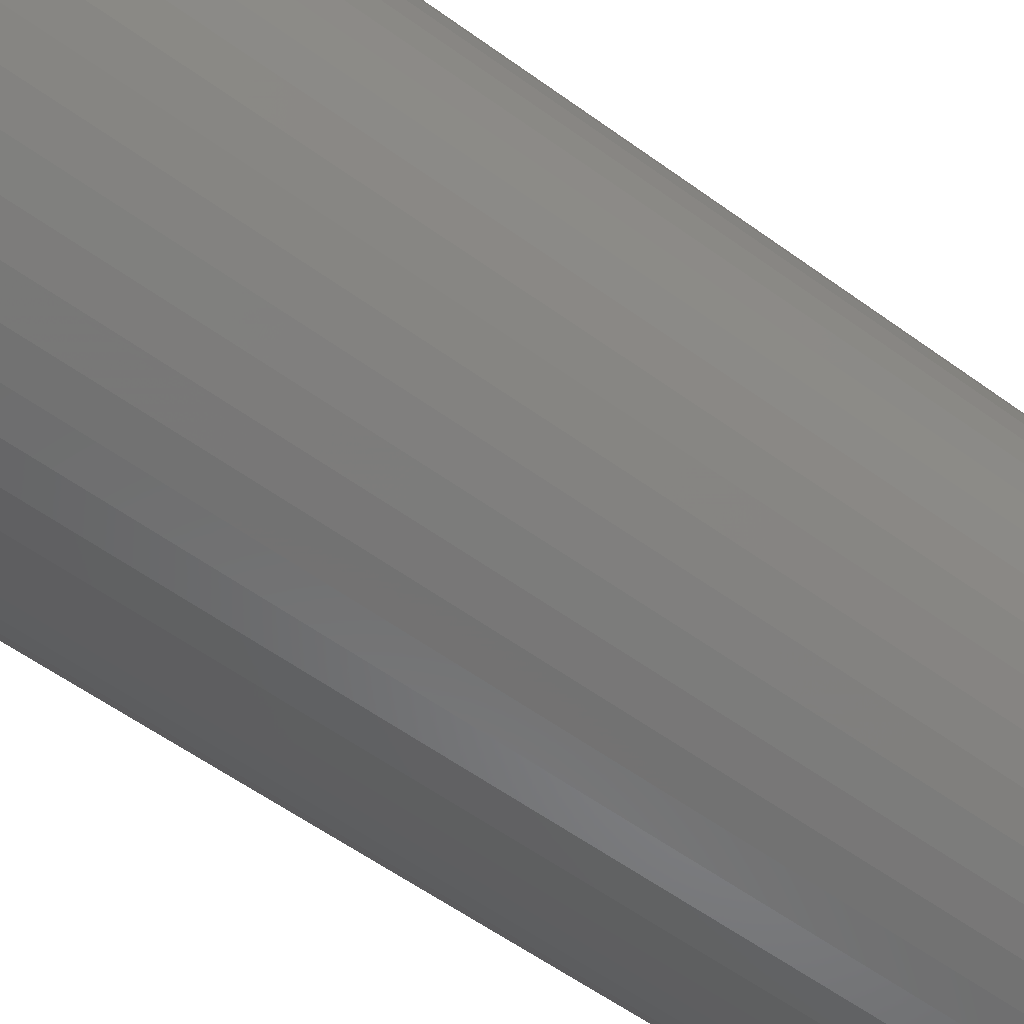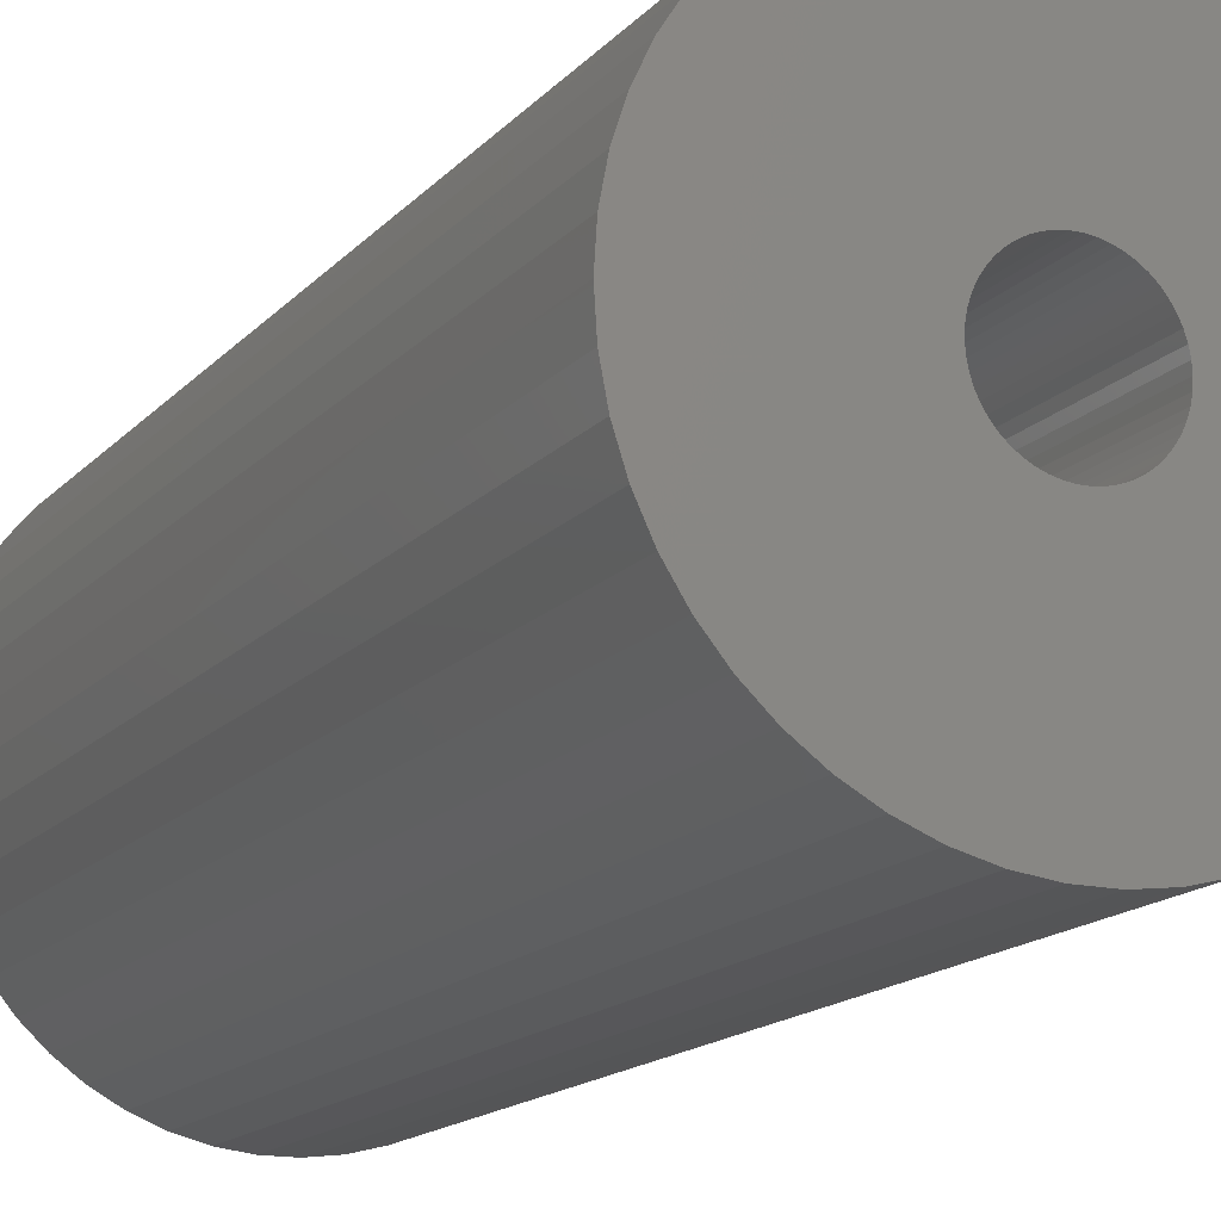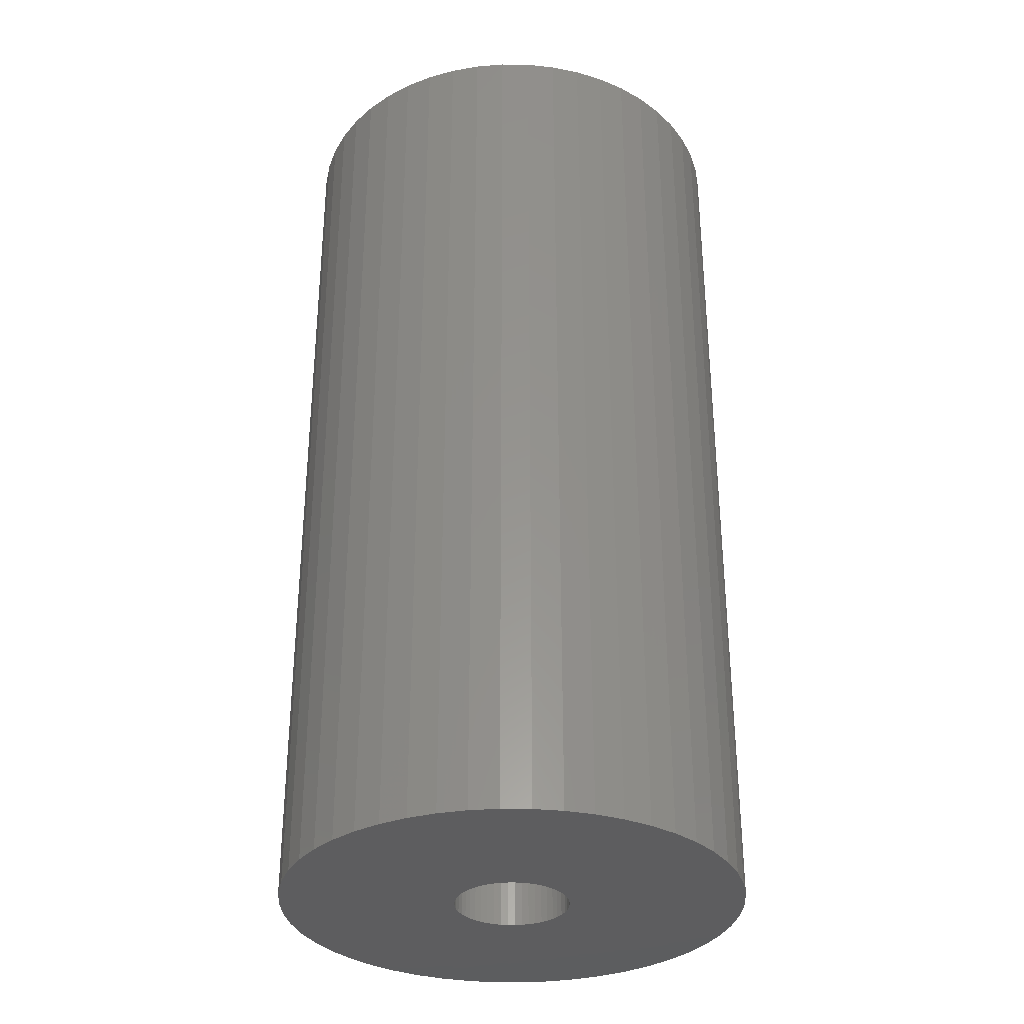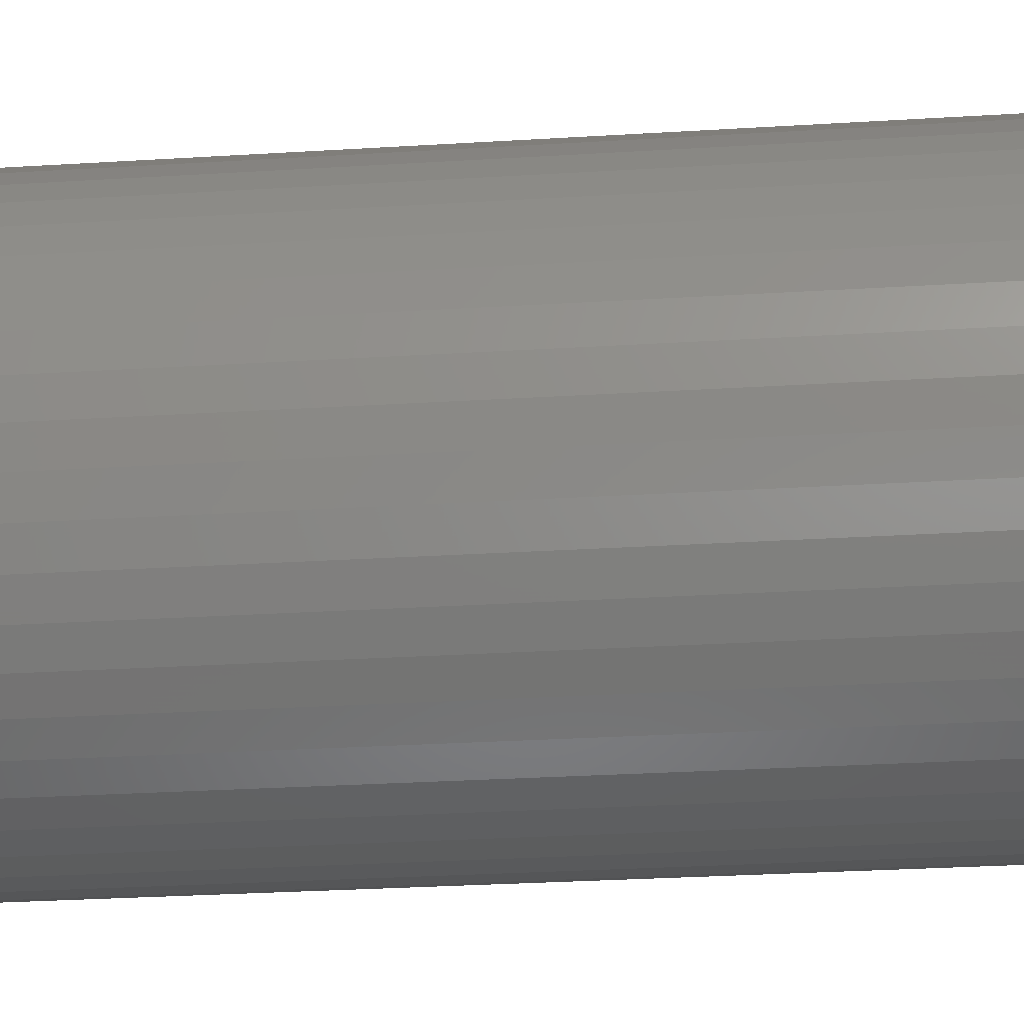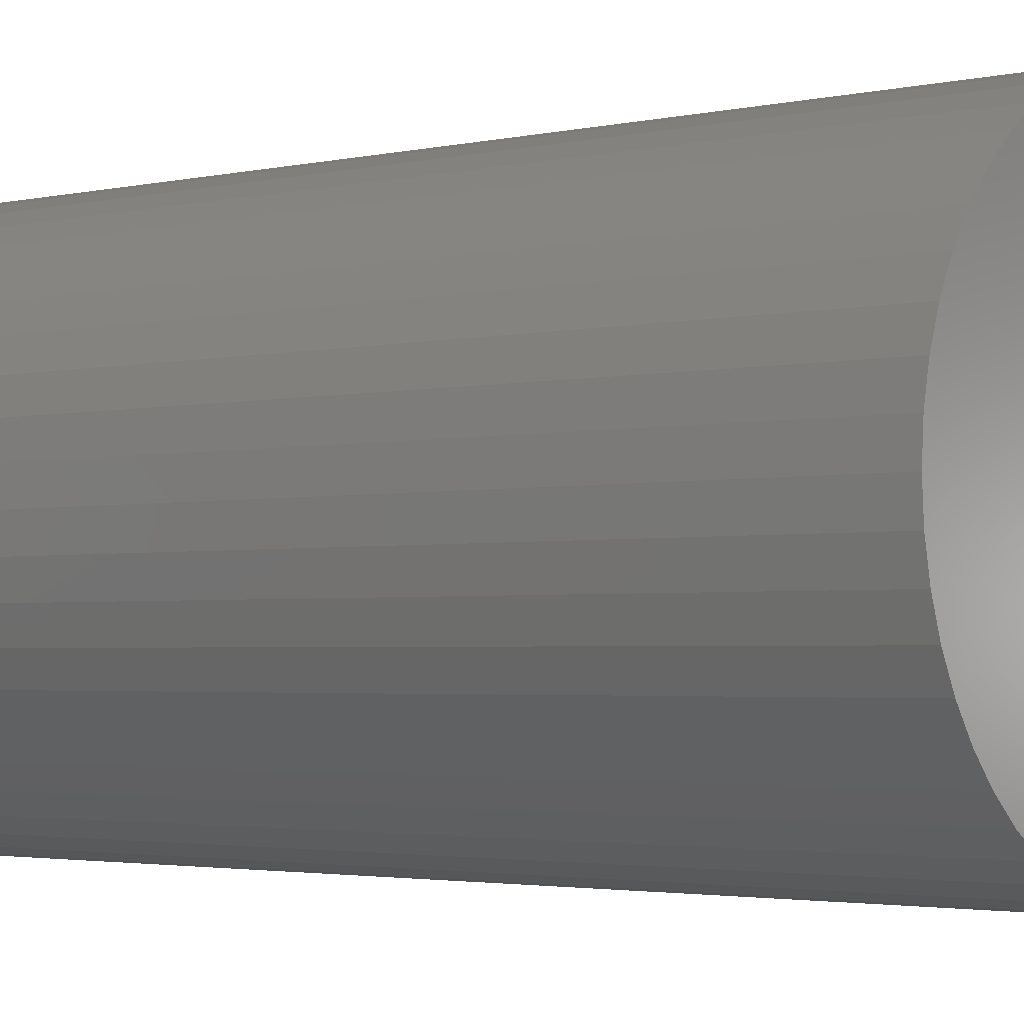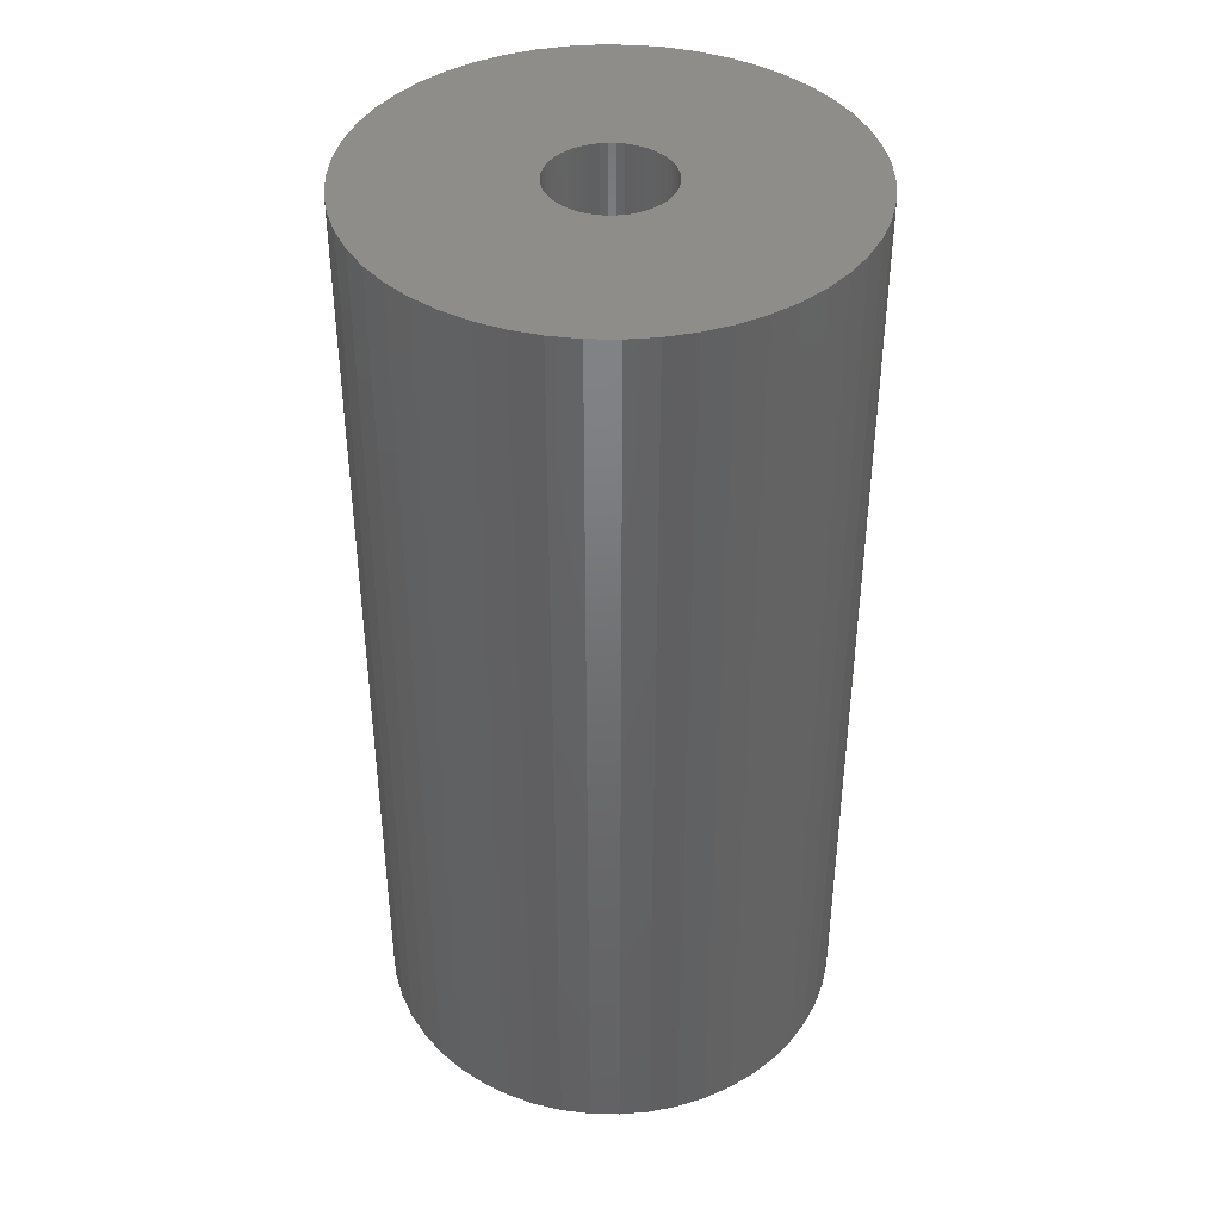
<metadata>
{"format":"stl","ext":"stl","renderer":"f3d","projection":"perspective","resolution":1024,"background":"white","views":[{"elev":-58.4,"azim":-126.8,"up":"+Y"},{"elev":-15.1,"azim":-25.8,"up":"+Y"},{"elev":-32.6,"azim":-159.3,"up":"+Z"},{"elev":-30.3,"azim":-84.9,"up":"+Y"},{"elev":-2.4,"azim":130.6,"up":"+Y"},{"elev":40.8,"azim":-77.8,"up":"+Z"}]}
</metadata>
<code>
# stl→obj: 200 verts, 400 faces
v 6.25 0 12.5
v 6.201 0.7833 -12.5
v 6.201 0.7833 12.5
v 6.25 0 -12.5
v -6.25 0 -12.5
v -6.201 0.7833 12.5
v -6.201 0.7833 -12.5
v -6.25 0 12.5
v 0.3924 6.238 -12.5
v -0.3924 6.238 12.5
v 0.3924 6.238 12.5
v -0.3924 6.238 -12.5
v -0.3924 -6.238 -12.5
v 0.3924 -6.238 12.5
v -0.3924 -6.238 12.5
v 0.3924 -6.238 -12.5
v 4.556 4.278 -12.5
v 3.984 4.816 12.5
v 4.556 4.278 12.5
v 3.984 4.816 -12.5
v -3.984 4.816 -12.5
v -4.556 4.278 12.5
v -3.984 4.816 12.5
v -4.556 4.278 -12.5
v -1.931 5.944 -12.5
v -2.661 5.655 12.5
v -1.931 5.944 12.5
v -2.661 5.655 -12.5
v 5.811 2.301 12.5
v 5.477 3.011 -12.5
v 5.477 3.011 12.5
v 5.811 2.301 -12.5
v 5.056 3.674 -12.5
v 5.056 3.674 12.5
v 2.661 5.655 -12.5
v 1.931 5.944 12.5
v 2.661 5.655 12.5
v 1.931 5.944 -12.5
v 1.171 6.139 12.5
v 1.171 6.139 -12.5
v 3.349 5.277 -12.5
v 3.349 5.277 12.5
v -5.811 2.301 -12.5
v -5.477 3.011 12.5
v -5.477 3.011 -12.5
v -5.811 2.301 12.5
v -5.056 3.674 -12.5
v -5.056 3.674 12.5
v -6.054 1.554 -12.5
v -6.054 1.554 12.5
v -3.349 5.277 12.5
v -3.349 5.277 -12.5
v -1.171 6.139 12.5
v -1.171 6.139 -12.5
v 1.171 -6.139 12.5
v 1.171 -6.139 -12.5
v 1.931 -5.944 -12.5
v 2.661 -5.655 12.5
v 1.931 -5.944 12.5
v 2.661 -5.655 -12.5
v 6.054 1.554 12.5
v 6.054 1.554 -12.5
v 1.55 0 12.5
v 1.538 0.1943 12.5
v 6.201 -0.7833 12.5
v 1.501 0.3855 12.5
v 1.538 -0.1943 12.5
v 1.441 0.5706 12.5
v 6.054 -1.554 12.5
v 1.358 0.7467 12.5
v 1.501 -0.3855 12.5
v 1.254 0.9111 12.5
v 5.811 -2.301 12.5
v 1.13 1.061 12.5
v 1.441 -0.5706 12.5
v 0.988 1.194 12.5
v 5.477 -3.011 12.5
v 0.8305 1.309 12.5
v 1.358 -0.7467 12.5
v 0.66 1.402 12.5
v 5.056 -3.674 12.5
v 1.254 -0.9111 12.5
v 0.479 1.474 12.5
v 0.2904 1.523 12.5
v 0.09732 1.547 12.5
v -0.09732 1.547 12.5
v -0.2904 1.523 12.5
v -0.479 1.474 12.5
v -0.66 1.402 12.5
v -0.8305 1.309 12.5
v -0.988 1.194 12.5
v -1.13 1.061 12.5
v -1.254 0.9111 12.5
v 4.556 -4.278 12.5
v 1.13 -1.061 12.5
v 3.984 -4.816 12.5
v 0.988 -1.194 12.5
v 3.349 -5.277 12.5
v 0.8305 -1.309 12.5
v 0.66 -1.402 12.5
v 0.479 -1.474 12.5
v 0.2904 -1.523 12.5
v 0.09732 -1.547 12.5
v -0.09732 -1.547 12.5
v -0.2904 -1.523 12.5
v -1.171 -6.139 12.5
v -0.479 -1.474 12.5
v -1.931 -5.944 12.5
v -0.66 -1.402 12.5
v -2.661 -5.655 12.5
v -0.8305 -1.309 12.5
v -3.349 -5.277 12.5
v -0.988 -1.194 12.5
v -3.984 -4.816 12.5
v -1.13 -1.061 12.5
v -4.556 -4.278 12.5
v -1.254 -0.9111 12.5
v -5.056 -3.674 12.5
v -1.358 -0.7467 12.5
v -5.477 -3.011 12.5
v -1.441 -0.5706 12.5
v -5.811 -2.301 12.5
v -1.501 -0.3855 12.5
v -6.054 -1.554 12.5
v -1.538 -0.1943 12.5
v -6.201 -0.7833 12.5
v -1.55 0 12.5
v -1.358 0.7467 12.5
v -1.441 0.5706 12.5
v -1.501 0.3855 12.5
v -1.538 0.1943 12.5
v 6.201 -0.7833 -12.5
v 5.056 -3.674 -12.5
v 4.556 -4.278 -12.5
v 6.054 -1.554 -12.5
v 5.811 -2.301 -12.5
v -5.477 -3.011 -12.5
v -5.811 -2.301 -12.5
v 1.55 0 -12.5
v 1.538 -0.1943 -12.5
v 1.501 -0.3855 -12.5
v 1.538 0.1943 -12.5
v 1.441 -0.5706 -12.5
v 5.477 -3.011 -12.5
v 1.358 -0.7467 -12.5
v 1.501 0.3855 -12.5
v 1.254 -0.9111 -12.5
v 1.13 -1.061 -12.5
v 3.984 -4.816 -12.5
v 1.441 0.5706 -12.5
v 0.988 -1.194 -12.5
v 3.349 -5.277 -12.5
v 0.8305 -1.309 -12.5
v 1.358 0.7467 -12.5
v 0.66 -1.402 -12.5
v 1.254 0.9111 -12.5
v 0.479 -1.474 -12.5
v 0.2904 -1.523 -12.5
v 0.09732 -1.547 -12.5
v -0.09732 -1.547 -12.5
v -0.2904 -1.523 -12.5
v -1.171 -6.139 -12.5
v -0.479 -1.474 -12.5
v -1.931 -5.944 -12.5
v -0.66 -1.402 -12.5
v -2.661 -5.655 -12.5
v -0.8305 -1.309 -12.5
v -3.349 -5.277 -12.5
v -0.988 -1.194 -12.5
v -3.984 -4.816 -12.5
v -1.13 -1.061 -12.5
v -4.556 -4.278 -12.5
v -1.254 -0.9111 -12.5
v -5.056 -3.674 -12.5
v 1.13 1.061 -12.5
v 0.988 1.194 -12.5
v 0.8305 1.309 -12.5
v 0.66 1.402 -12.5
v 0.479 1.474 -12.5
v 0.2904 1.523 -12.5
v 0.09732 1.547 -12.5
v -0.09732 1.547 -12.5
v -0.2904 1.523 -12.5
v -0.479 1.474 -12.5
v -0.66 1.402 -12.5
v -0.8305 1.309 -12.5
v -0.988 1.194 -12.5
v -1.13 1.061 -12.5
v -1.254 0.9111 -12.5
v -1.358 0.7467 -12.5
v -1.441 0.5706 -12.5
v -1.501 0.3855 -12.5
v -1.538 0.1943 -12.5
v -1.55 0 -12.5
v -1.358 -0.7467 -12.5
v -1.441 -0.5706 -12.5
v -1.501 -0.3855 -12.5
v -6.054 -1.554 -12.5
v -1.538 -0.1943 -12.5
v -6.201 -0.7833 -12.5
f 1 2 3
f 2 1 4
f 5 6 7
f 6 5 8
f 9 10 11
f 10 9 12
f 13 14 15
f 14 13 16
f 17 18 19
f 18 17 20
f 21 22 23
f 22 21 24
f 25 26 27
f 26 25 28
f 29 30 31
f 30 29 32
f 31 33 34
f 33 31 30
f 35 36 37
f 36 35 38
f 38 39 36
f 39 38 40
f 41 37 42
f 37 41 35
f 43 44 45
f 44 43 46
f 47 22 24
f 22 47 48
f 49 46 43
f 46 49 50
f 28 51 26
f 51 28 52
f 12 53 10
f 53 12 54
f 16 55 14
f 55 16 56
f 57 58 59
f 58 57 60
f 61 32 29
f 32 61 62
f 3 62 61
f 62 3 2
f 34 17 19
f 17 34 33
f 40 11 39
f 11 40 9
f 20 42 18
f 42 20 41
f 45 48 47
f 48 45 44
f 7 50 49
f 50 7 6
f 63 1 3
f 64 3 61
f 1 63 65
f 66 61 29
f 67 65 63
f 68 29 31
f 65 67 69
f 70 31 34
f 71 69 67
f 72 34 19
f 69 71 73
f 74 19 18
f 75 73 71
f 76 18 42
f 73 75 77
f 78 42 37
f 79 77 75
f 80 37 36
f 77 79 81
f 82 81 79
f 3 64 63
f 61 66 64
f 29 68 66
f 31 70 68
f 34 72 70
f 83 36 39
f 19 74 72
f 18 76 74
f 42 78 76
f 37 80 78
f 36 83 80
f 84 39 11
f 39 84 83
f 11 85 84
f 11 86 85
f 10 86 11
f 86 10 87
f 53 87 10
f 87 53 88
f 27 88 53
f 88 27 89
f 26 89 27
f 89 26 90
f 51 90 26
f 90 51 91
f 23 91 51
f 91 23 92
f 22 92 23
f 92 22 93
f 48 93 22
f 81 82 94
f 95 94 82
f 94 95 96
f 97 96 95
f 96 97 98
f 99 98 97
f 98 99 58
f 100 58 99
f 58 100 59
f 101 59 100
f 59 101 55
f 102 55 101
f 55 102 14
f 103 14 102
f 104 14 103
f 15 104 105
f 104 15 14
f 106 105 107
f 108 107 109
f 110 109 111
f 112 111 113
f 114 113 115
f 105 106 15
f 116 115 117
f 118 117 119
f 120 119 121
f 122 121 123
f 124 123 125
f 126 125 127
f 93 48 128
f 107 108 106
f 44 128 48
f 109 110 108
f 128 44 129
f 111 112 110
f 46 129 44
f 113 114 112
f 129 46 130
f 115 116 114
f 50 130 46
f 117 118 116
f 130 50 131
f 119 120 118
f 6 131 50
f 121 122 120
f 131 6 127
f 123 124 122
f 8 127 6
f 125 126 124
f 127 8 126
f 52 23 51
f 23 52 21
f 54 27 53
f 27 54 25
f 65 4 1
f 4 65 132
f 94 133 81
f 133 94 134
f 73 135 69
f 135 73 136
f 69 132 65
f 132 69 135
f 137 122 138
f 122 137 120
f 139 4 132
f 140 132 135
f 4 139 2
f 141 135 136
f 142 2 139
f 143 136 144
f 2 142 62
f 145 144 133
f 146 62 142
f 147 133 134
f 62 146 32
f 148 134 149
f 150 32 146
f 151 149 152
f 32 150 30
f 153 152 60
f 154 30 150
f 155 60 57
f 30 154 33
f 156 33 154
f 132 140 139
f 135 141 140
f 136 143 141
f 144 145 143
f 133 147 145
f 157 57 56
f 134 148 147
f 149 151 148
f 152 153 151
f 60 155 153
f 57 157 155
f 158 56 16
f 56 158 157
f 16 159 158
f 16 160 159
f 13 160 16
f 160 13 161
f 162 161 13
f 161 162 163
f 164 163 162
f 163 164 165
f 166 165 164
f 165 166 167
f 168 167 166
f 167 168 169
f 170 169 168
f 169 170 171
f 172 171 170
f 171 172 173
f 174 173 172
f 33 156 17
f 175 17 156
f 17 175 20
f 176 20 175
f 20 176 41
f 177 41 176
f 41 177 35
f 178 35 177
f 35 178 38
f 179 38 178
f 38 179 40
f 180 40 179
f 40 180 9
f 181 9 180
f 182 9 181
f 12 182 183
f 182 12 9
f 54 183 184
f 25 184 185
f 28 185 186
f 52 186 187
f 21 187 188
f 183 54 12
f 24 188 189
f 47 189 190
f 45 190 191
f 43 191 192
f 49 192 193
f 7 193 194
f 173 174 195
f 184 25 54
f 137 195 174
f 185 28 25
f 195 137 196
f 186 52 28
f 138 196 137
f 187 21 52
f 196 138 197
f 188 24 21
f 198 197 138
f 189 47 24
f 197 198 199
f 190 45 47
f 200 199 198
f 191 43 45
f 199 200 194
f 192 49 43
f 5 194 200
f 193 7 49
f 194 5 7
f 60 98 58
f 98 60 152
f 81 144 77
f 144 81 133
f 138 124 198
f 124 138 122
f 56 59 55
f 59 56 57
f 77 136 73
f 136 77 144
f 162 15 106
f 15 162 13
f 166 108 110
f 108 166 164
f 164 106 108
f 106 164 162
f 172 118 174
f 118 172 116
f 172 114 116
f 114 172 170
f 198 126 200
f 126 198 124
f 200 8 5
f 8 200 126
f 149 94 96
f 94 149 134
f 152 96 98
f 96 152 149
f 168 110 112
f 110 168 166
f 170 112 114
f 112 170 168
f 174 120 137
f 120 174 118
f 150 70 154
f 70 150 68
f 130 191 129
f 191 130 192
f 154 72 156
f 72 154 70
f 179 80 83
f 80 179 178
f 185 88 89
f 88 185 184
f 129 190 128
f 190 129 191
f 141 67 140
f 67 141 71
f 181 84 85
f 84 181 180
f 177 76 78
f 76 177 176
f 131 192 130
f 192 131 193
f 93 188 92
f 188 93 189
f 186 89 90
f 89 186 185
f 184 87 88
f 87 184 183
f 139 64 142
f 64 139 63
f 143 71 141
f 71 143 75
f 169 115 113
f 115 169 171
f 158 103 102
f 103 158 159
f 151 99 97
f 99 151 153
f 142 66 146
f 66 142 64
f 146 68 150
f 68 146 66
f 176 74 76
f 74 176 175
f 156 74 175
f 74 156 72
f 182 85 86
f 85 182 181
f 180 83 84
f 83 180 179
f 178 78 80
f 78 178 177
f 127 193 131
f 193 127 194
f 128 189 93
f 189 128 190
f 183 86 87
f 86 183 182
f 187 90 91
f 90 187 186
f 188 91 92
f 91 188 187
f 140 63 139
f 63 140 67
f 147 79 145
f 79 147 82
f 115 173 117
f 173 115 171
f 157 102 101
f 102 157 158
f 145 75 143
f 75 145 79
f 161 107 105
f 107 161 163
f 160 105 104
f 105 160 161
f 125 194 127
f 194 125 199
f 121 197 123
f 197 121 196
f 153 100 99
f 100 153 155
f 148 82 147
f 82 148 95
f 159 104 103
f 104 159 160
f 165 111 109
f 111 165 167
f 123 199 125
f 199 123 197
f 117 195 119
f 195 117 173
f 119 196 121
f 196 119 195
f 155 101 100
f 101 155 157
f 148 97 95
f 97 148 151
f 167 113 111
f 113 167 169
f 163 109 107
f 109 163 165

</code>
